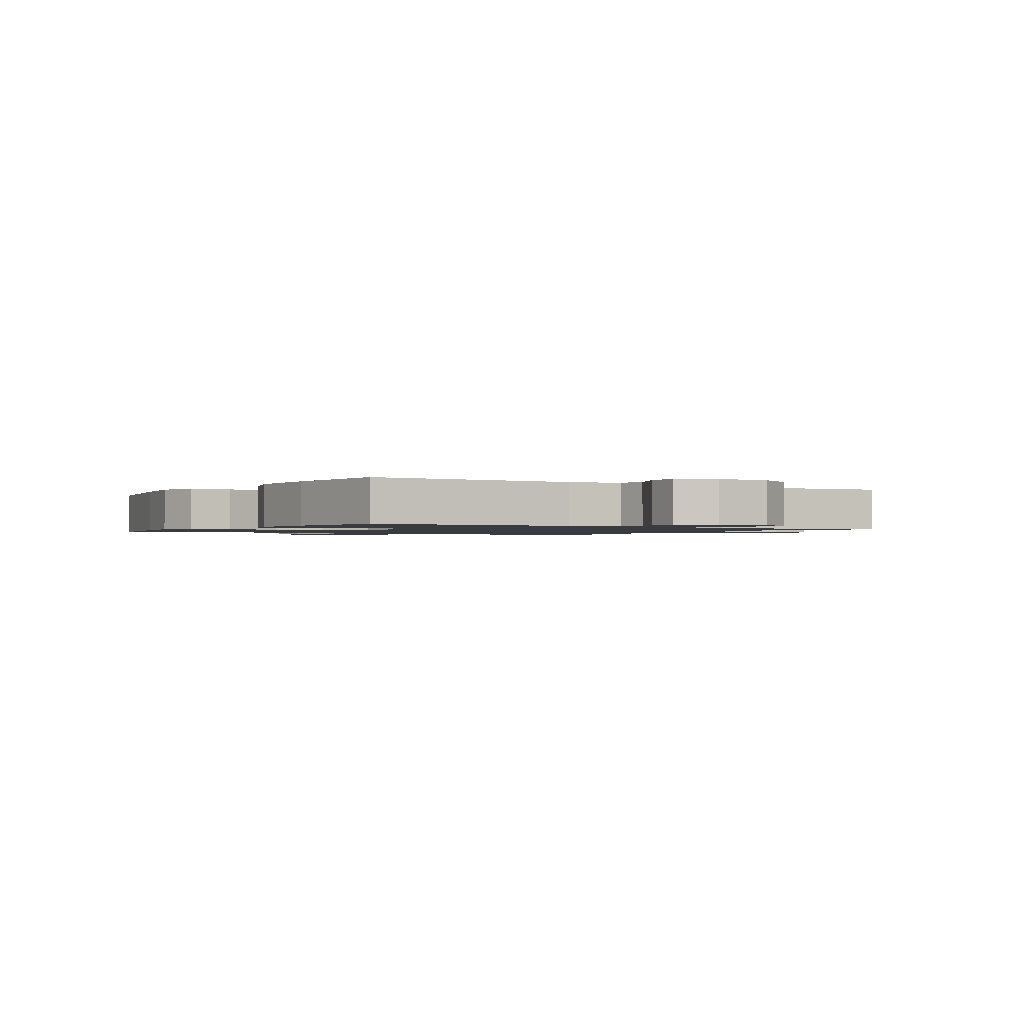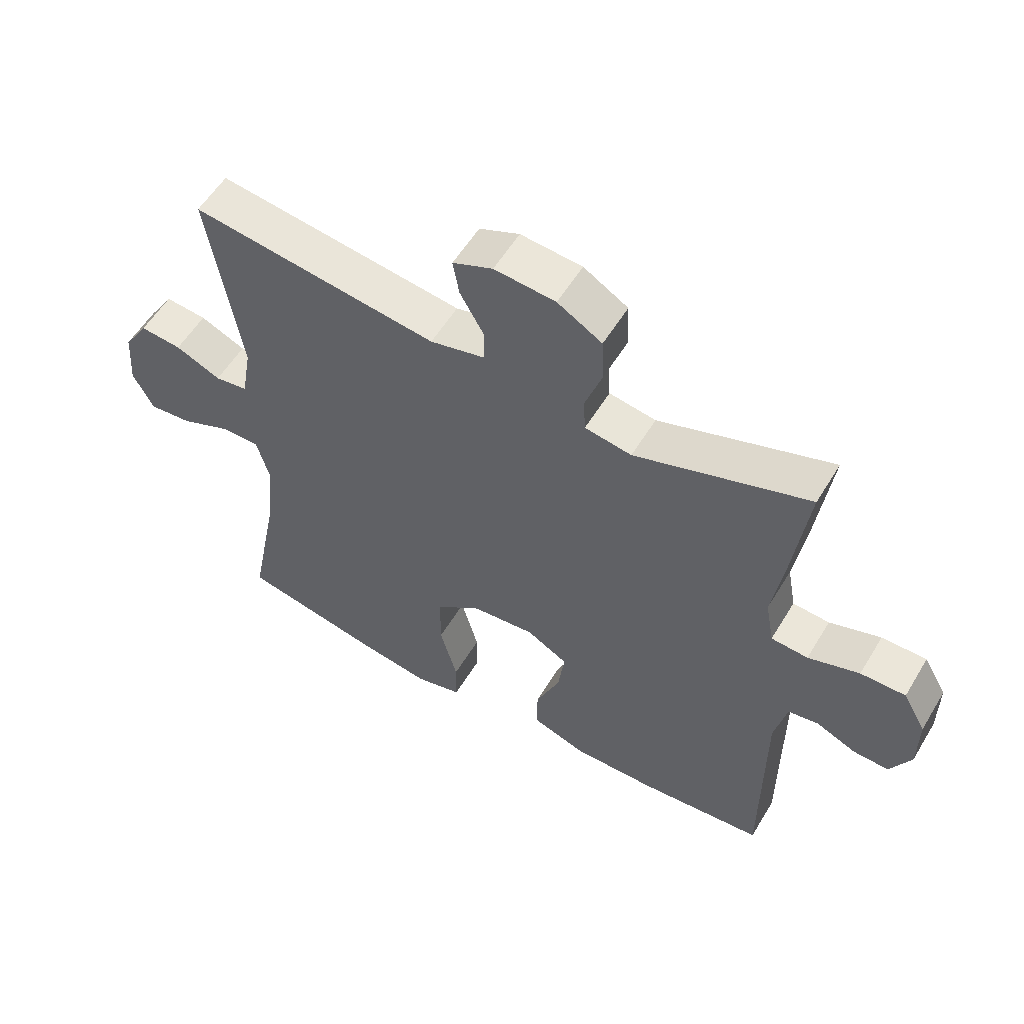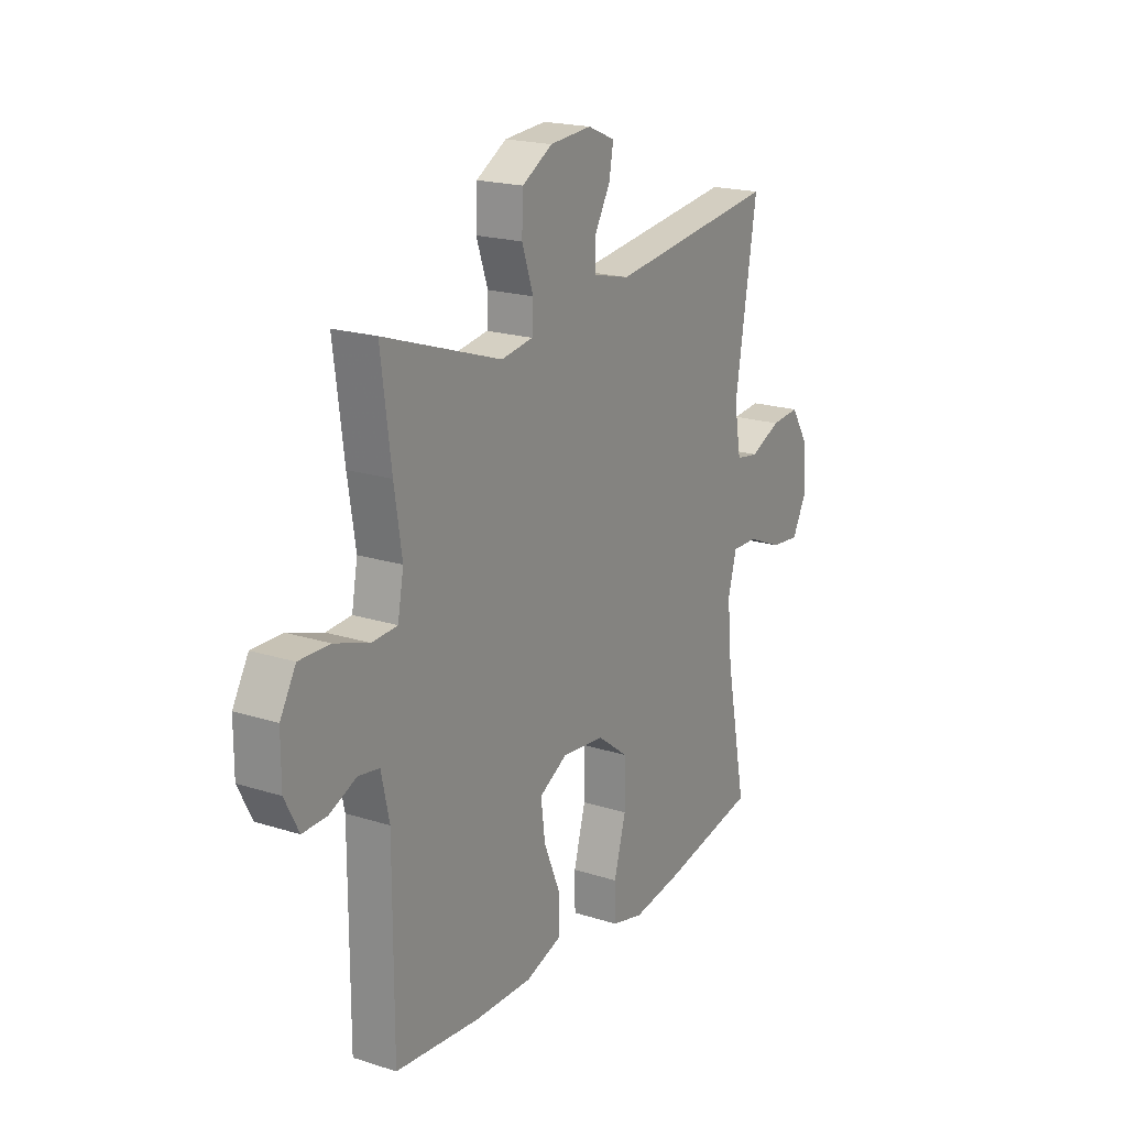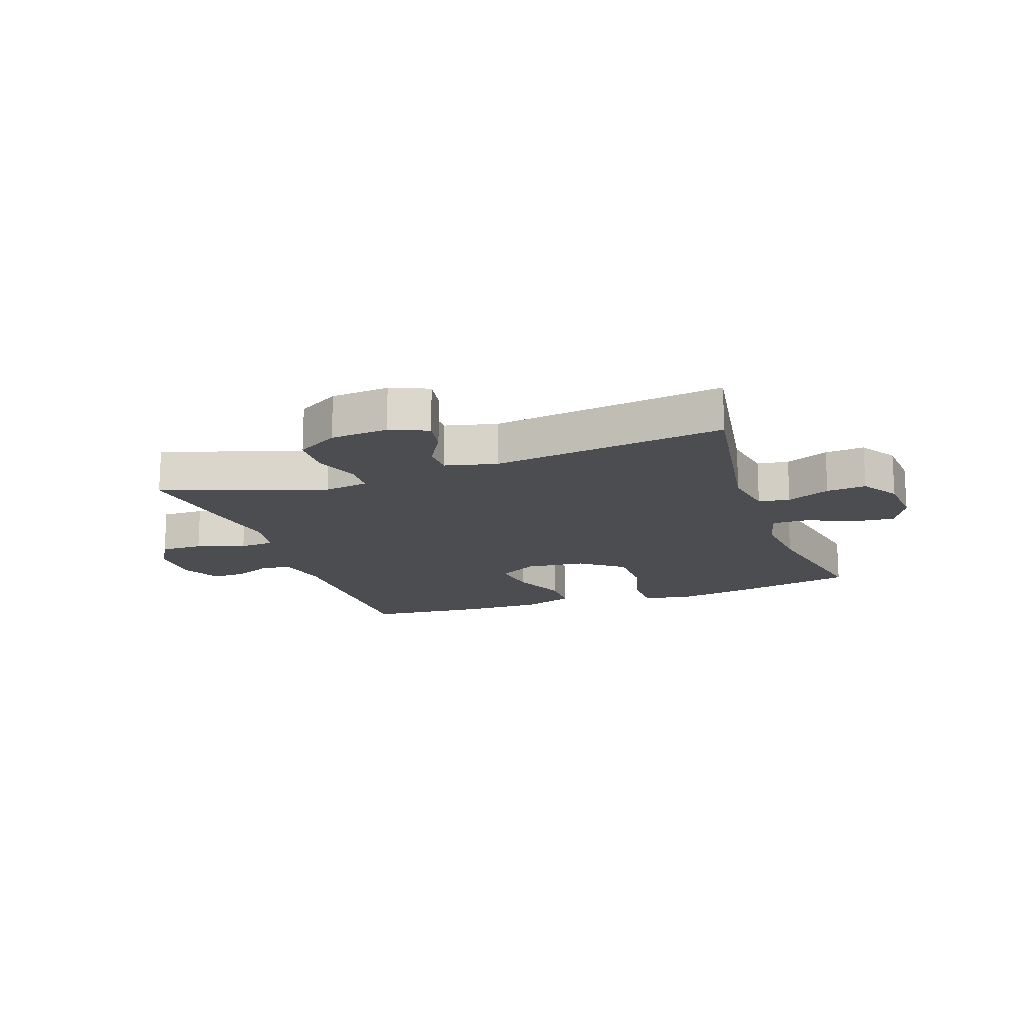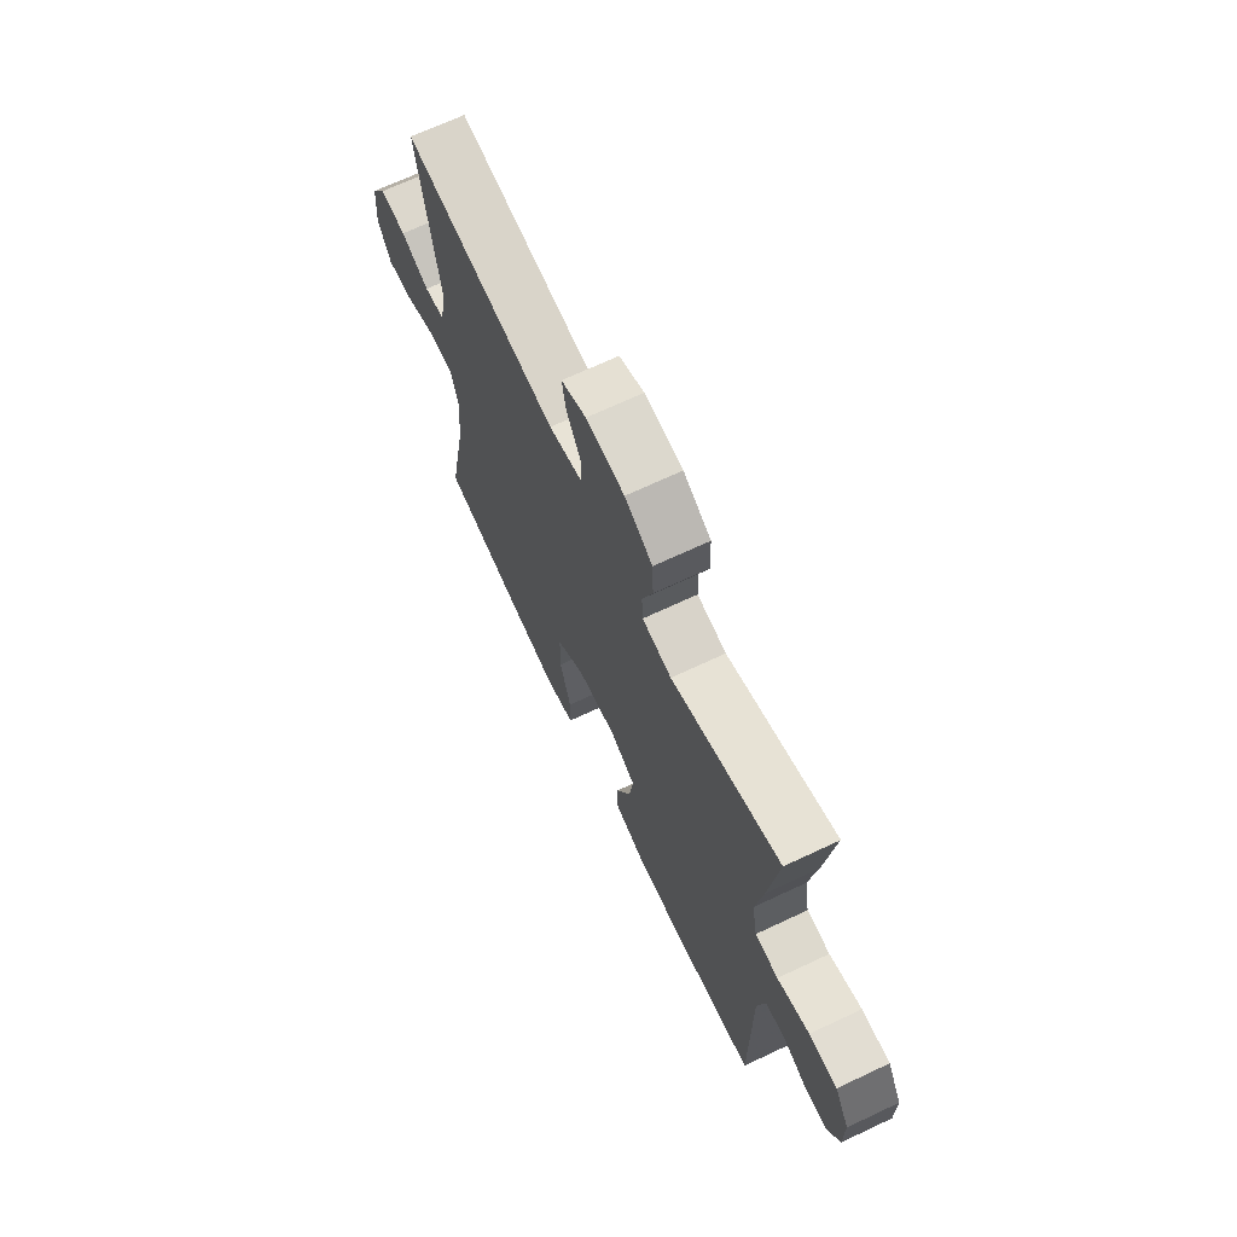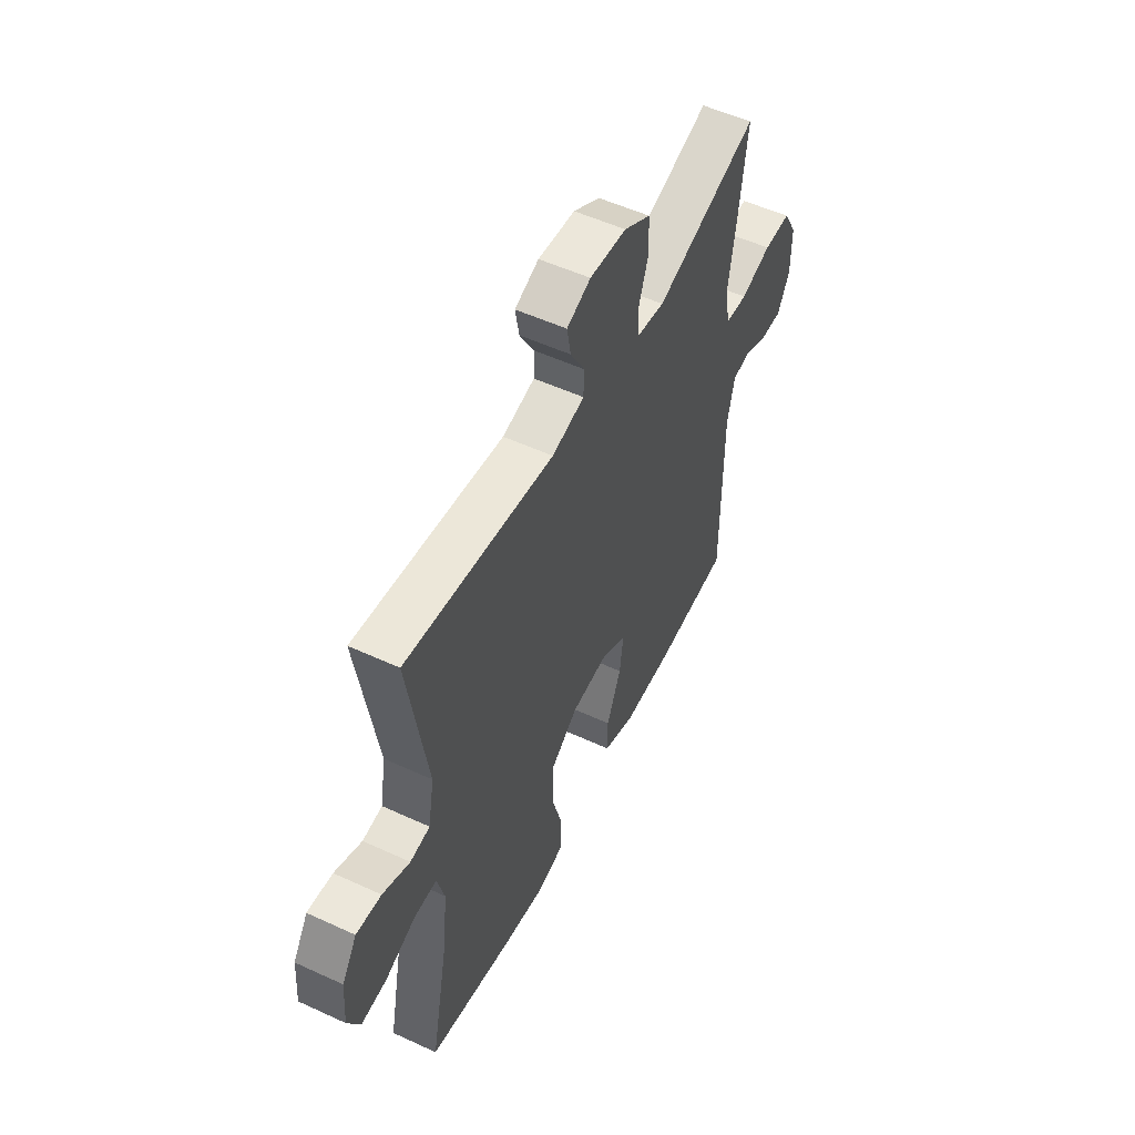
<metadata>
{"format":"obj","ext":"obj","renderer":"f3d","projection":"perspective","resolution":1024,"background":"white","views":[{"elev":-1.4,"azim":-121.8,"up":"+Y"},{"elev":56.2,"azim":-149.2,"up":"+Z"},{"elev":19.6,"azim":-59.3,"up":"+Z"},{"elev":-16.1,"azim":19.3,"up":"+Y"},{"elev":68.8,"azim":-115.2,"up":"+Z"},{"elev":53.6,"azim":116.2,"up":"+Z"}]}
</metadata>
<code>
v -0.5 0.07 -0.5
v -0.5 0.07 -0.142
v -0.519 0.07 -0.055
v -0.568 0.07 -0.047
v -0.632 0.07 -0.075
v -0.689 0.07 -0.077
v -0.722 0.07 -0.013
v -0.722 0.07 0.081
v -0.685 0.07 0.146
v -0.613 0.07 0.145
v -0.531 0.07 0.118
v -0.472 0.07 0.122
v -0.458 0.07 0.198
v -0.476 0.07 0.315
v -0.5 0.07 0.5
v -0.223 0.07 0.407
v -0.148 0.07 0.419
v -0.145 0.07 0.474
v -0.172 0.07 0.552
v -0.169 0.07 0.624
v -0.098 0.07 0.666
v 0 0.07 0.674
v 0.064 0.07 0.647
v 0.054 0.07 0.59
v 0.016 0.07 0.523
v 0.017 0.07 0.47
v 0.104 0.07 0.449
v 0.5 0.07 0.5
v 0.449 0.07 0.182
v 0.465 0.07 0.09
v 0.518 0.07 0.082
v 0.591 0.07 0.114
v 0.658 0.07 0.12
v 0.698 0.07 0.057
v 0.705 0.07 -0.037
v 0.672 0.07 -0.101
v 0.603 0.07 -0.094
v 0.521 0.07 -0.059
v 0.46 0.07 -0.058
v 0.44 0.07 -0.132
v 0.451 0.07 -0.25
v 0.5 0.07 -0.5
v 0.276 0.07 -0.545
v 0.16 0.07 -0.563
v 0.085 0.07 -0.544
v 0.084 0.07 -0.471
v 0.112 0.07 -0.37
v 0.111 0.07 -0.276
v 0.038 0.07 -0.221
v -0.063 0.07 -0.211
v -0.129 0.07 -0.248
v -0.119 0.07 -0.326
v -0.08 0.07 -0.419
v -0.08 0.07 -0.492
v -0.166 0.07 -0.521
v -0.301 0.07 -0.519
v -0.5 0 -0.5
v -0.5 0 -0.142
v -0.519 0 -0.055
v -0.568 0 -0.047
v -0.632 0 -0.075
v -0.689 0 -0.077
v -0.722 0 -0.013
v -0.722 0 0.081
v -0.685 0 0.146
v -0.613 0 0.145
v -0.531 0 0.118
v -0.472 0 0.122
v -0.458 0 0.198
v -0.476 0 0.315
v -0.5 0 0.5
v -0.223 0 0.407
v -0.148 0 0.419
v -0.145 0 0.474
v -0.172 0 0.552
v -0.169 0 0.624
v -0.098 0 0.666
v 0 0 0.674
v 0.064 0 0.647
v 0.054 0 0.59
v 0.016 0 0.523
v 0.017 0 0.47
v 0.104 0 0.449
v 0.5 0 0.5
v 0.449 0 0.182
v 0.465 0 0.09
v 0.518 0 0.082
v 0.591 0 0.114
v 0.658 0 0.12
v 0.698 0 0.057
v 0.705 0 -0.037
v 0.672 0 -0.101
v 0.603 0 -0.094
v 0.521 0 -0.059
v 0.46 0 -0.058
v 0.44 0 -0.132
v 0.451 0 -0.25
v 0.5 0 -0.5
v 0.276 0 -0.545
v 0.16 0 -0.563
v 0.085 0 -0.544
v 0.084 0 -0.471
v 0.112 0 -0.37
v 0.111 0 -0.276
v 0.038 0 -0.221
v -0.063 0 -0.211
v -0.129 0 -0.248
v -0.119 0 -0.326
v -0.08 0 -0.419
v -0.08 0 -0.492
v -0.166 0 -0.521
v -0.301 0 -0.519
f 55 56 1 2
f 52 53 54 55
f 51 52 55 2
f 50 51 2 3
f 49 50 3
f 44 45 46 47
f 44 47 48
f 41 42 43 44
f 40 41 44 48
f 39 40 48 49
f 35 36 37 38
f 35 38 39
f 34 35 39
f 31 32 33 34
f 31 34 39 49
f 27 28 29
f 26 27 29 30
f 22 23 24 25
f 22 25 26
f 21 22 26
f 18 19 20 21
f 17 18 21 26
f 13 14 15 16
f 12 13 16 17
f 8 9 10 11
f 8 11 12
f 7 8 12
f 4 5 6 7
f 3 4 7 12
f 30 31 49 3
f 17 26 30
f 3 12 17 30
f 58 57 112 111
f 111 110 109 108
f 58 111 108 107
f 59 58 107 106
f 59 106 105
f 103 102 101 100
f 104 103 100
f 100 99 98 97
f 104 100 97 96
f 105 104 96 95
f 94 93 92 91
f 95 94 91
f 95 91 90
f 90 89 88 87
f 105 95 90 87
f 85 84 83
f 86 85 83 82
f 81 80 79 78
f 82 81 78
f 82 78 77
f 77 76 75 74
f 82 77 74 73
f 72 71 70 69
f 73 72 69 68
f 67 66 65 64
f 68 67 64
f 68 64 63
f 63 62 61 60
f 68 63 60 59
f 59 105 87 86
f 86 82 73
f 86 73 68 59
f 1 57 58 2
f 2 58 59 3
f 3 59 60 4
f 4 60 61 5
f 5 61 62 6
f 6 62 63 7
f 7 63 64 8
f 8 64 65 9
f 9 65 66 10
f 10 66 67 11
f 11 67 68 12
f 12 68 69 13
f 13 69 70 14
f 14 70 71 15
f 15 71 72 16
f 16 72 73 17
f 17 73 74 18
f 18 74 75 19
f 19 75 76 20
f 20 76 77 21
f 21 77 78 22
f 22 78 79 23
f 23 79 80 24
f 24 80 81 25
f 25 81 82 26
f 26 82 83 27
f 27 83 84 28
f 28 84 85 29
f 29 85 86 30
f 30 86 87 31
f 31 87 88 32
f 32 88 89 33
f 33 89 90 34
f 34 90 91 35
f 35 91 92 36
f 36 92 93 37
f 37 93 94 38
f 38 94 95 39
f 39 95 96 40
f 40 96 97 41
f 41 97 98 42
f 42 98 99 43
f 43 99 100 44
f 44 100 101 45
f 45 101 102 46
f 46 102 103 47
f 47 103 104 48
f 48 104 105 49
f 49 105 106 50
f 50 106 107 51
f 51 107 108 52
f 52 108 109 53
f 53 109 110 54
f 54 110 111 55
f 55 111 112 56
f 56 112 57 1

</code>
